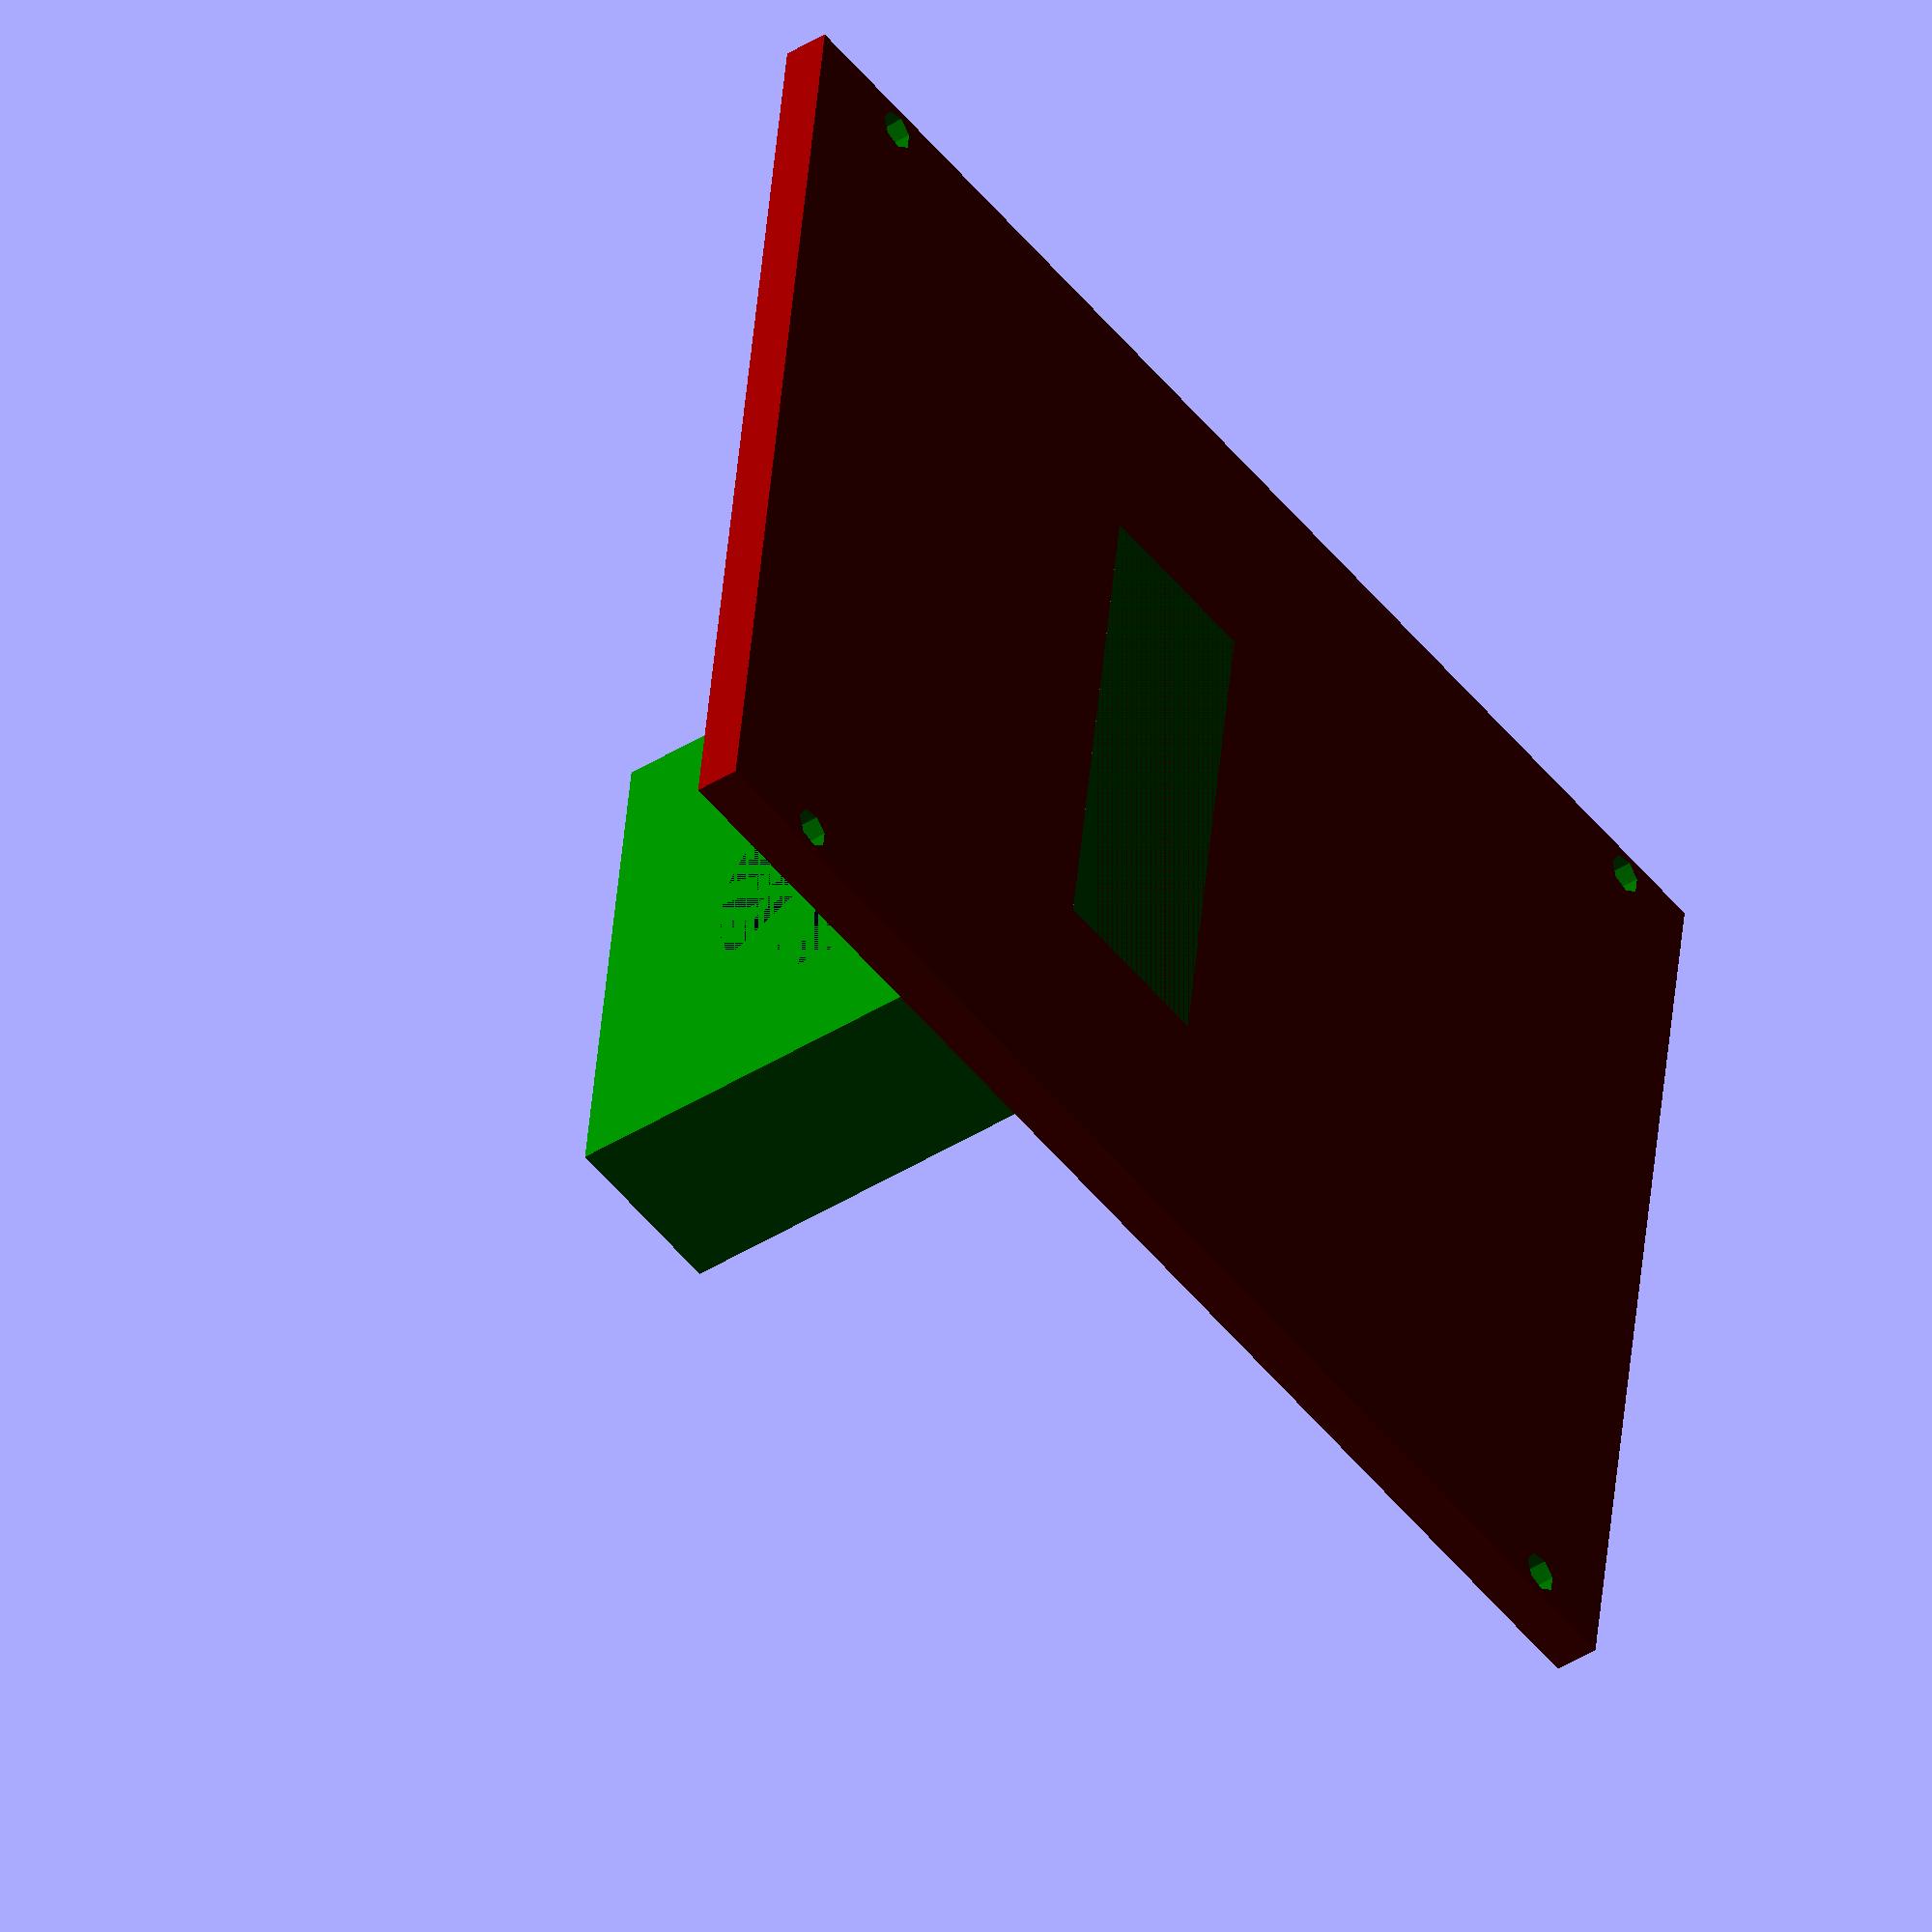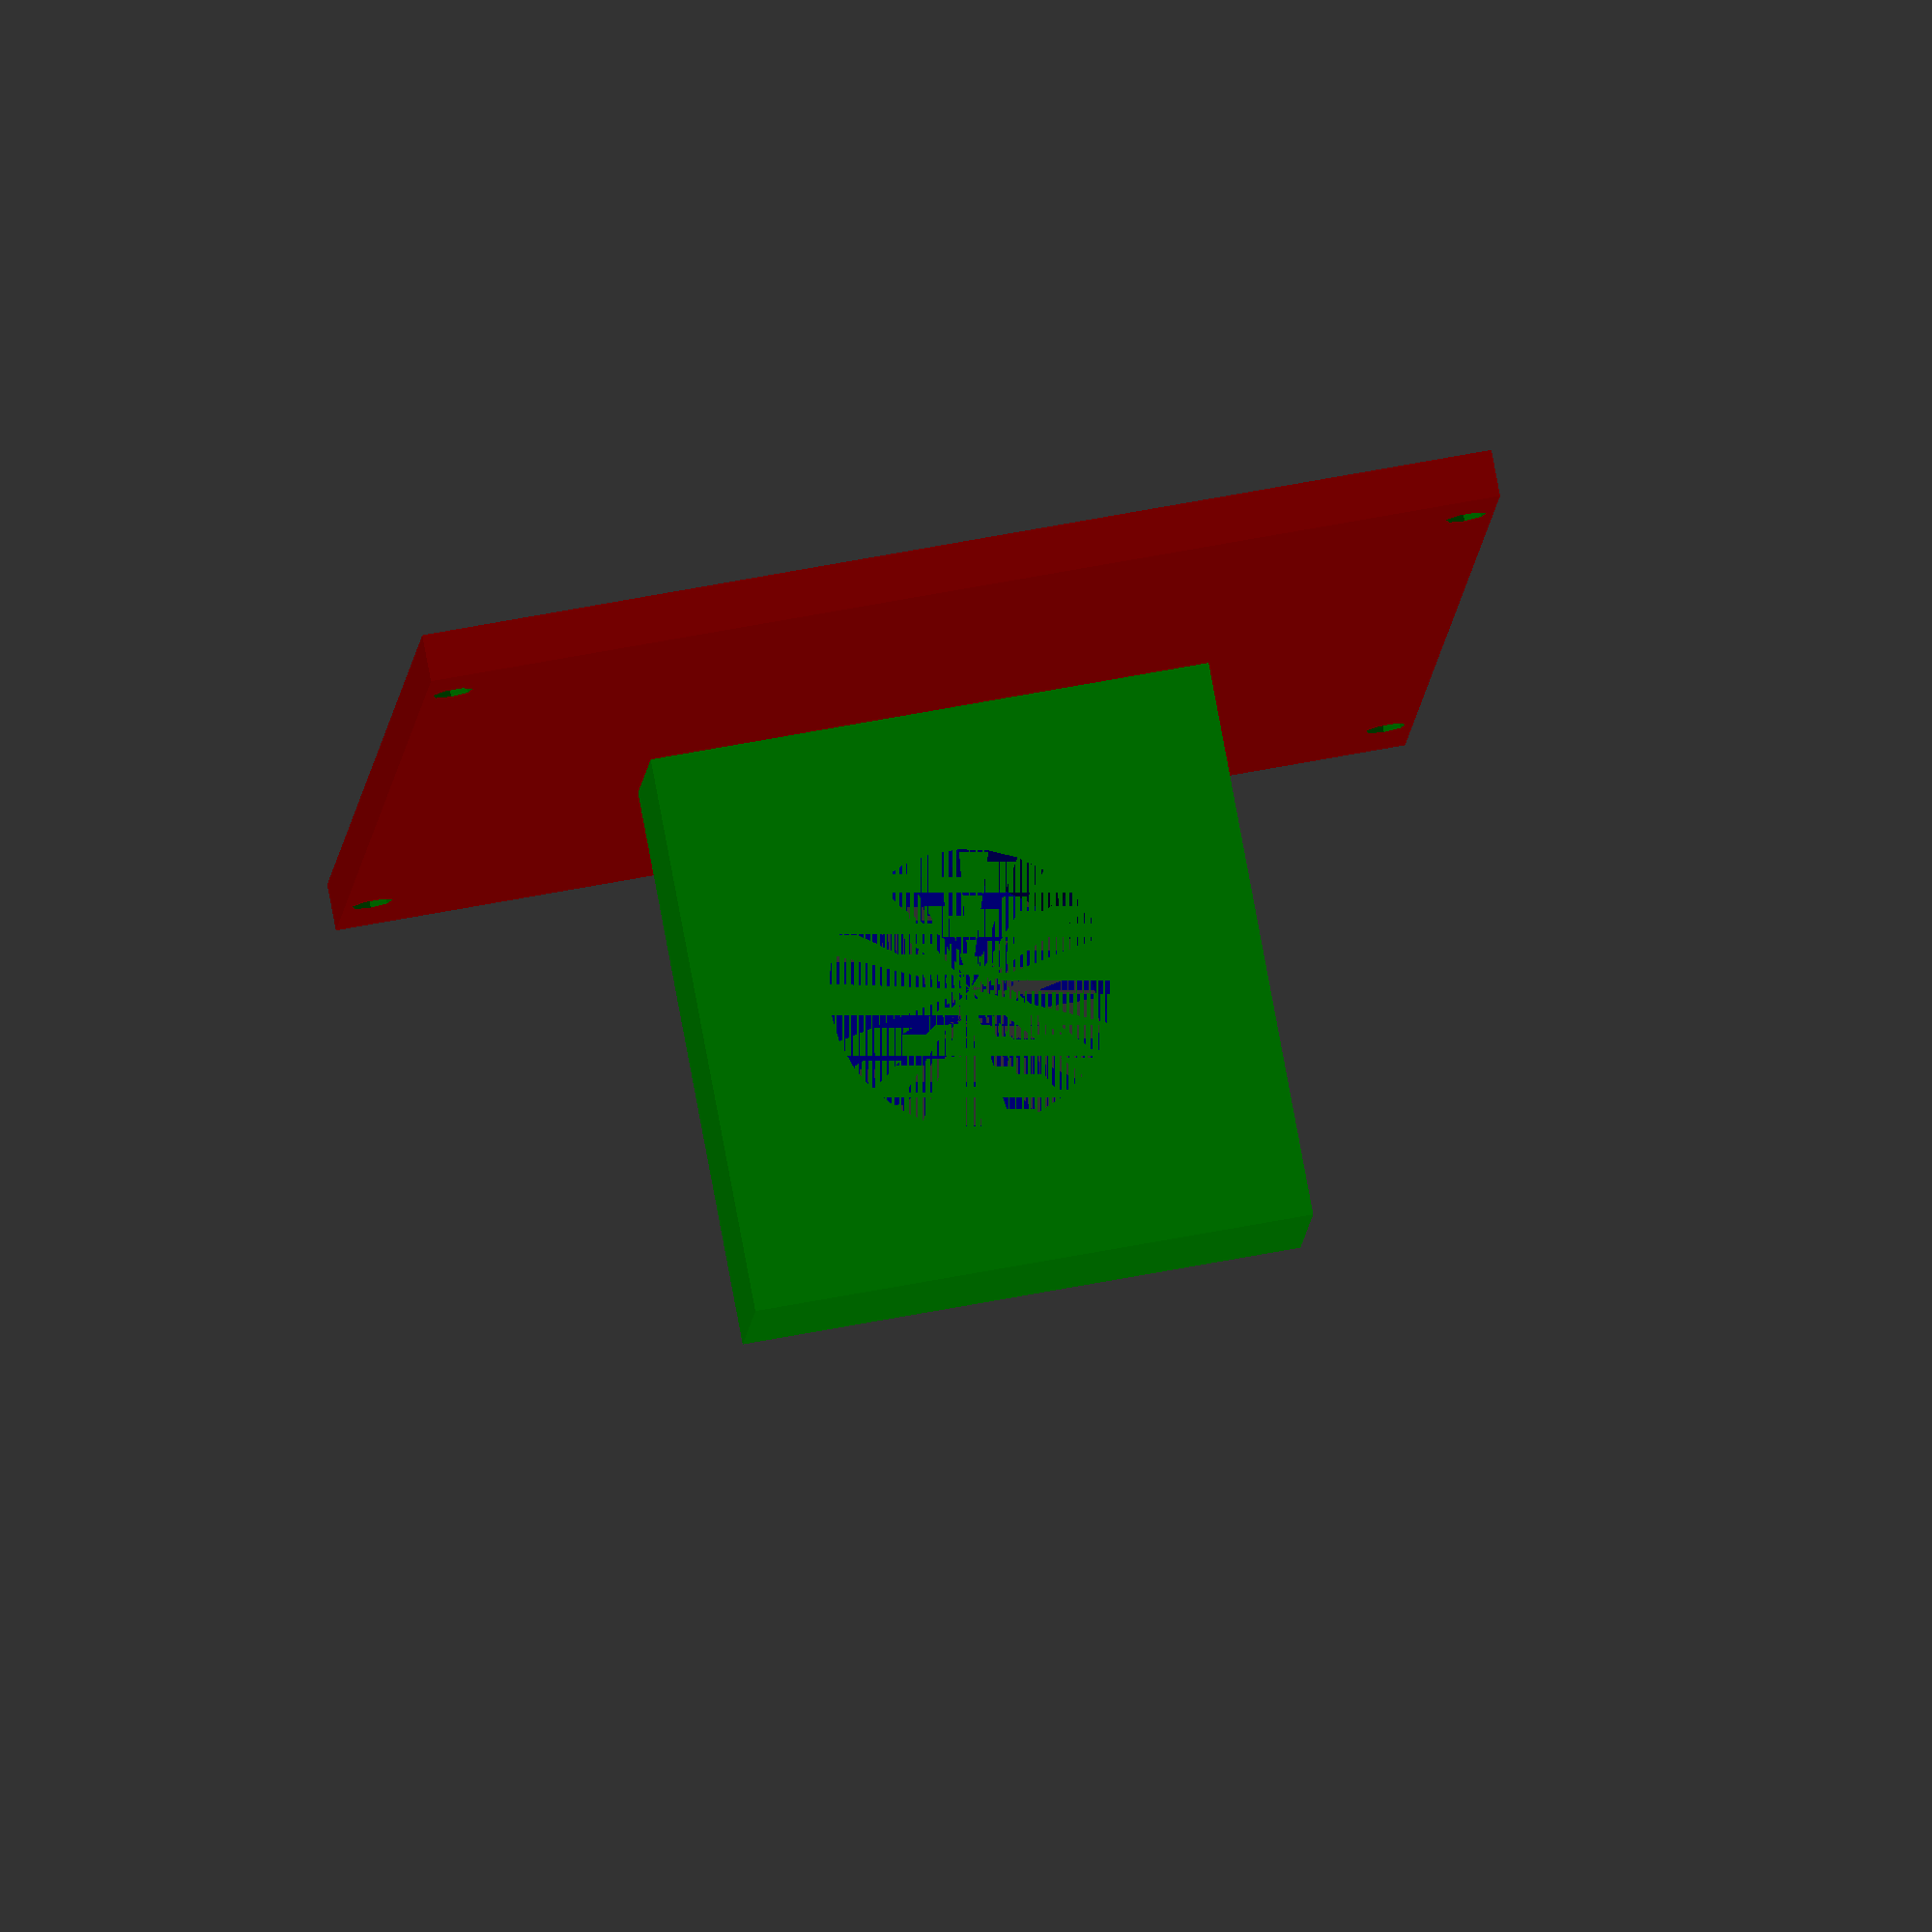
<openscad>
//Computer mount for Nvidia Xaviar NX
wb=115/2.;
th=5; // thickness
//rotate([0,-90,0]) //to minimize overhangs, speed print. comment out if editing
 difference() {
        union() {
            //base
            color("darkred") cube([150,115,th]); //length, width, height
            color("green") translate([75,wb/2,0]) cube([20,60,65]); //length, width, height
            //sides

            }   

// These parts are subtrated from the above. 
        //Screw holes
            rotate([90,0,90])
            {
            color("darkblue") translate([115/2,35,75]) cylinder(h=20,r = 15) ;  
                }
        //Threaded hole    
        color("darkgreen") translate([10,wb*2-3,-1]) cylinder(h=th+2,r = 2.2);
        color("darkgreen") translate([10,3,-1]) cylinder(h=th+2,r = 2.2);
        color("darkgreen") translate([137,wb*2-3,-1]) cylinder(h=th+2,r = 2.2);
        color("darkgreen") translate([137,3,-1]) cylinder(h=th+2,r = 2.2);
       

 }
</openscad>
<views>
elev=41.2 azim=352.3 roll=127.6 proj=o view=wireframe
elev=279.4 azim=93.9 roll=349.4 proj=o view=wireframe
</views>
